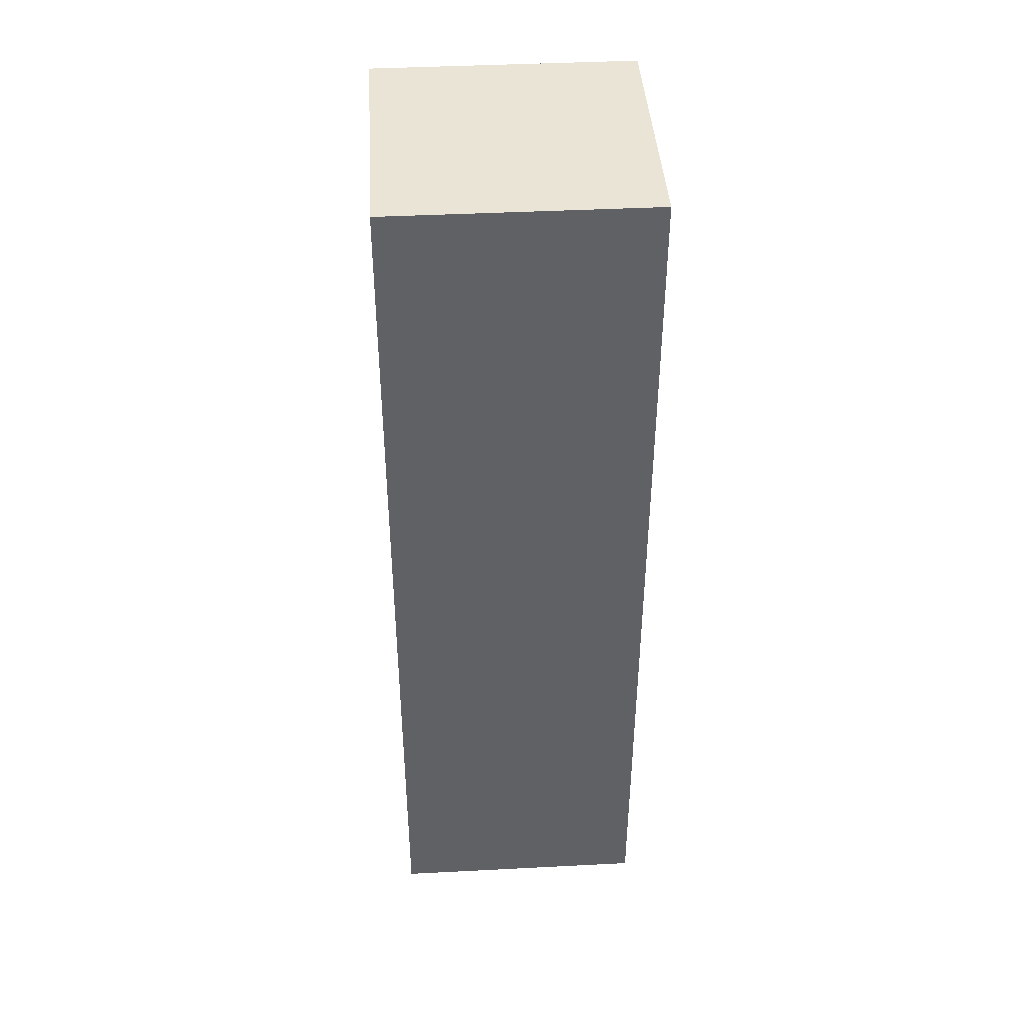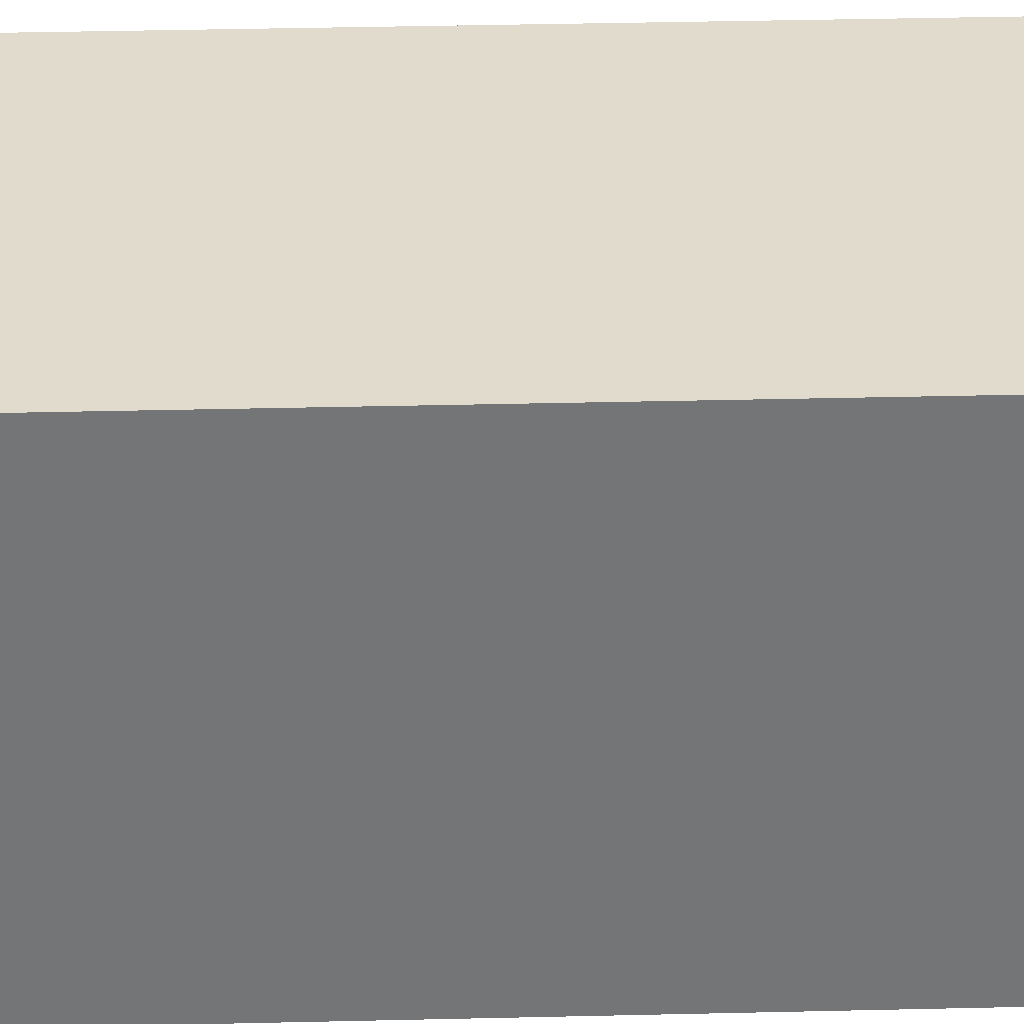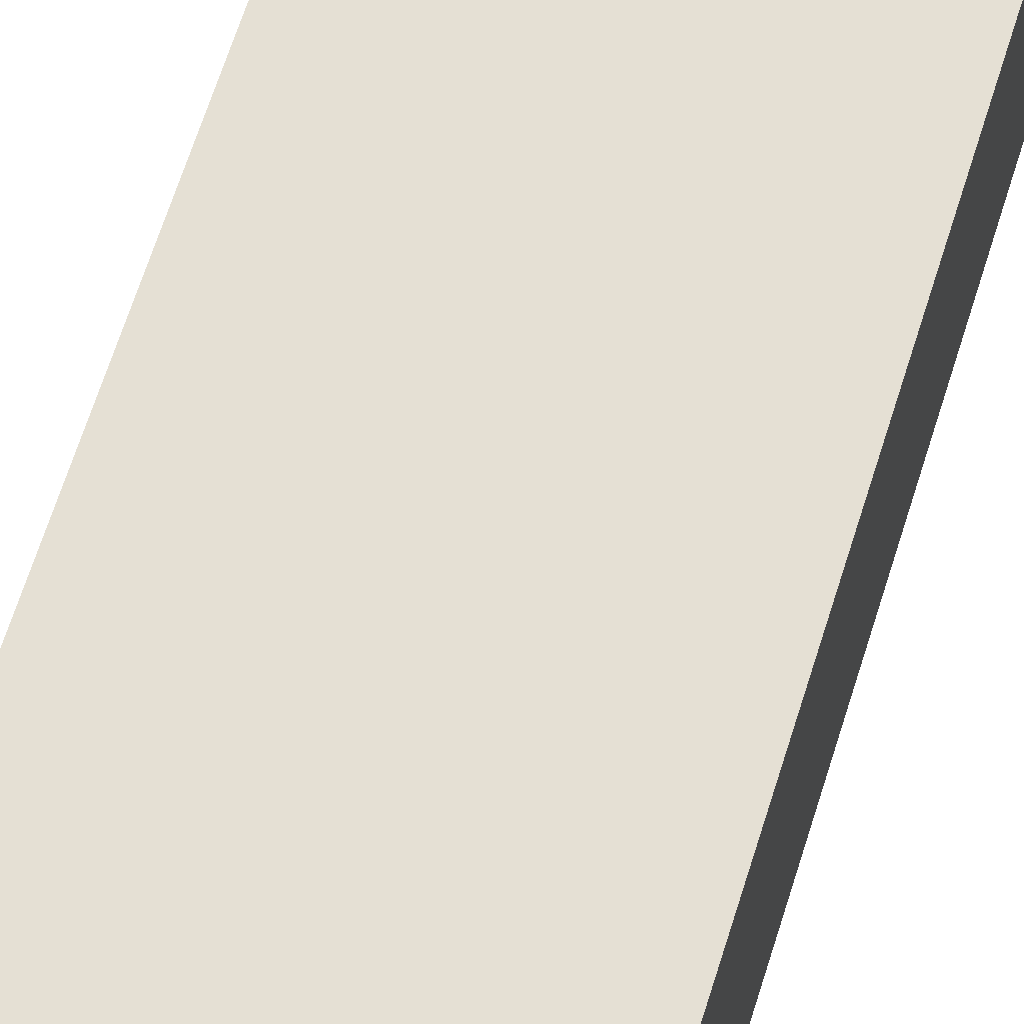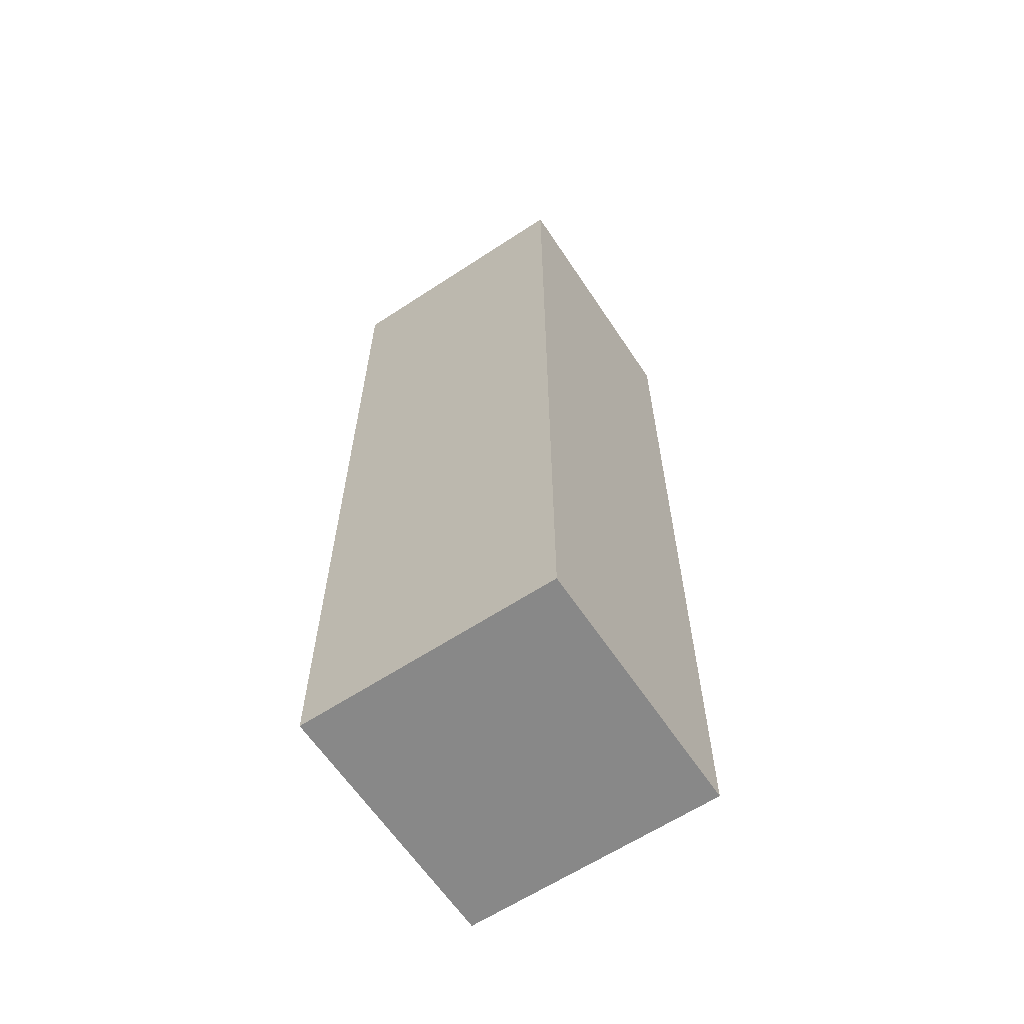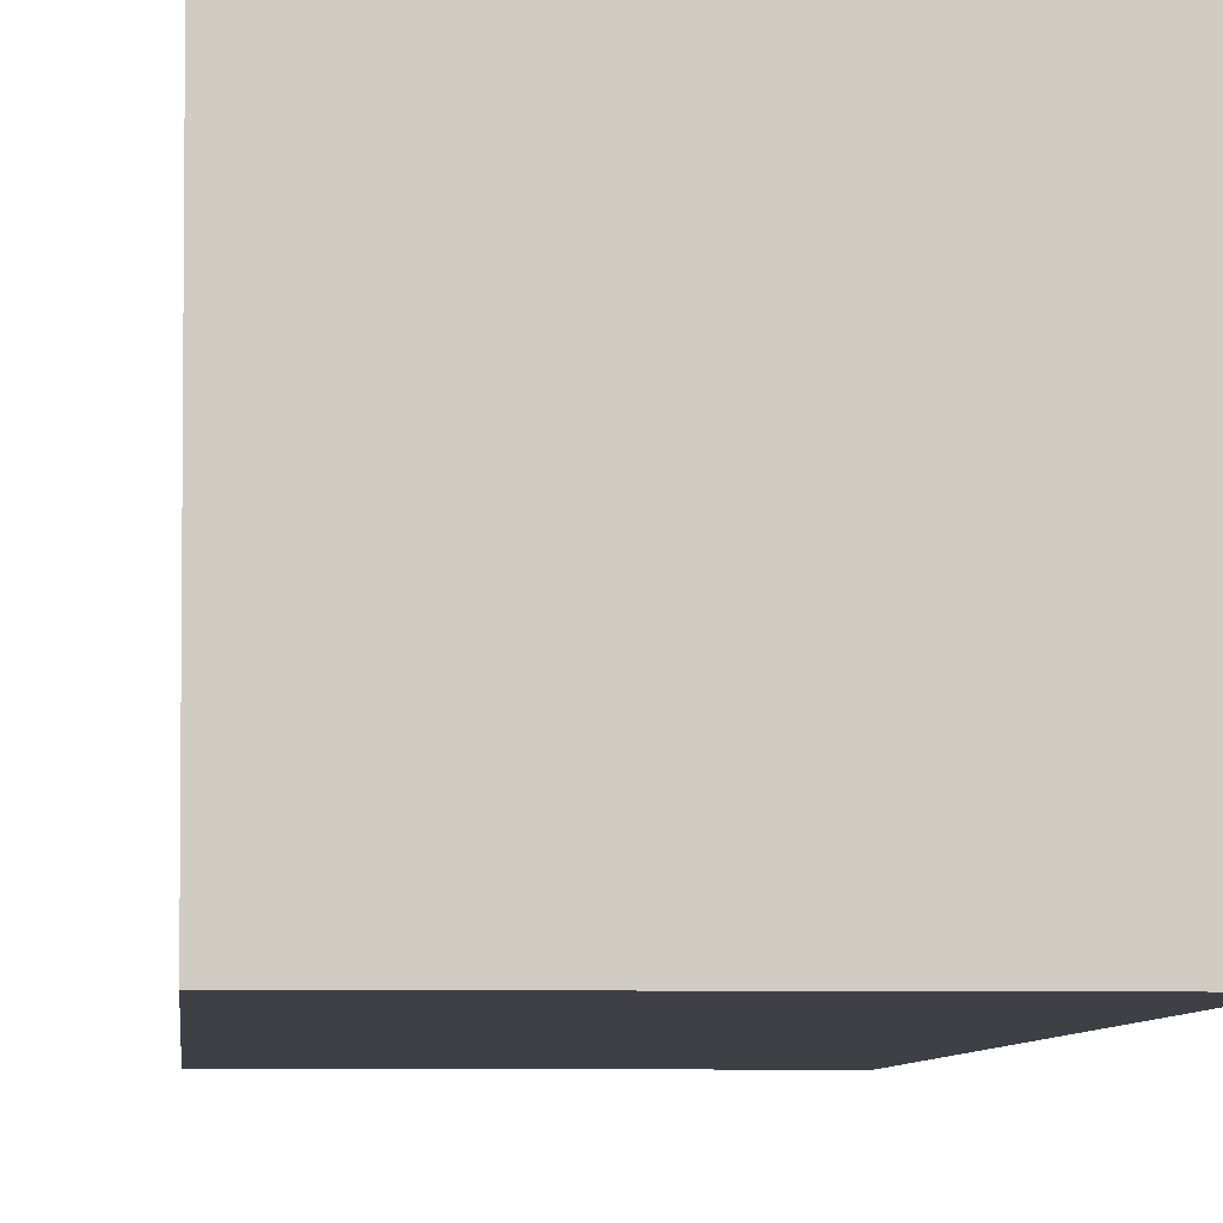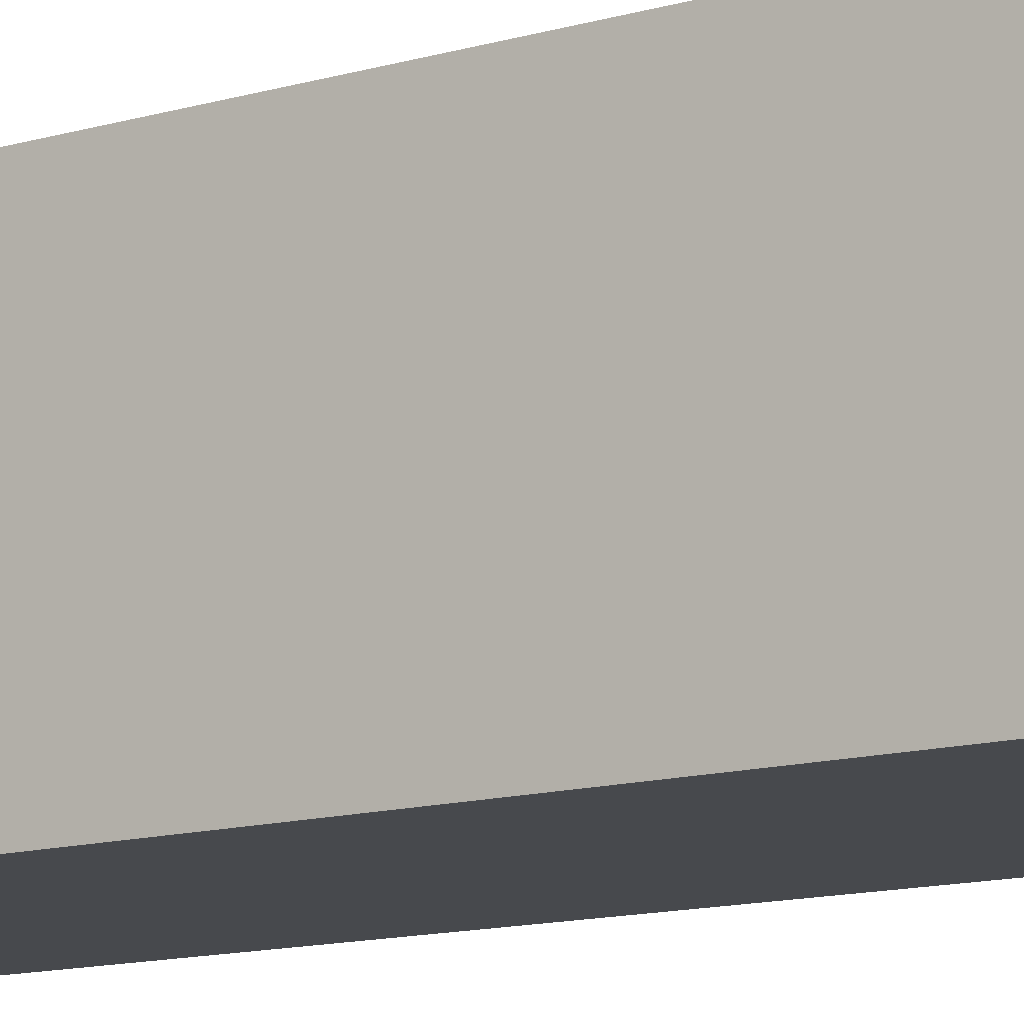
<metadata>
{"format":"obj","ext":"obj","renderer":"f3d","projection":"perspective","resolution":1024,"background":"white","views":[{"elev":42.4,"azim":176.5,"up":"+Y"},{"elev":33.8,"azim":88.1,"up":"+Z"},{"elev":65.6,"azim":17.4,"up":"+Z"},{"elev":-62.8,"azim":-56.4,"up":"+Y"},{"elev":-5.2,"azim":176.2,"up":"+Z"},{"elev":-12.1,"azim":-54.4,"up":"+Z"}]}
</metadata>
<code>
o Cube
v 1 1 -1
v 1 -1 -1
v 1 1 1
v 1 -1 1
v -1 1 -1
v -1 -1 -1
v -1 1 1
v -1 -1 1
v 1 6.204 1
v -1 6.204 1
v 1 6.204 -1
v -1 6.204 -1
v -1 -1 -1
v -1 -1 -1
v -1 -1 1
v -1 -1 1
v 1 -1 -1
v 1 -1 -1
v 1 1 -1
v 1 1 -1
v 1 1 -1
v -1 1 1
v -1 1 1
v -1 1 1
v 1 1 1
v 1 1 1
v 1 1 1
v 1 -1 1
v 1 -1 1
v -1 1 -1
v -1 1 -1
v -1 1 -1
v 1 6.204 1
v 1 6.204 1
v -1 6.204 1
v -1 6.204 1
v 1 6.204 -1
v 1 6.204 -1
v -1 6.204 -1
v -1 6.204 -1
f 23 39 31
f 25 16 28
f 24 13 15
f 17 8 14
f 19 4 18
f 32 2 6
f 40 33 37
f 21 34 27
f 5 11 1
f 3 10 7
f 23 36 39
f 25 22 16
f 24 30 13
f 17 29 8
f 19 26 4
f 32 20 2
f 40 35 33
f 21 38 34
f 5 12 11
f 3 9 10

</code>
